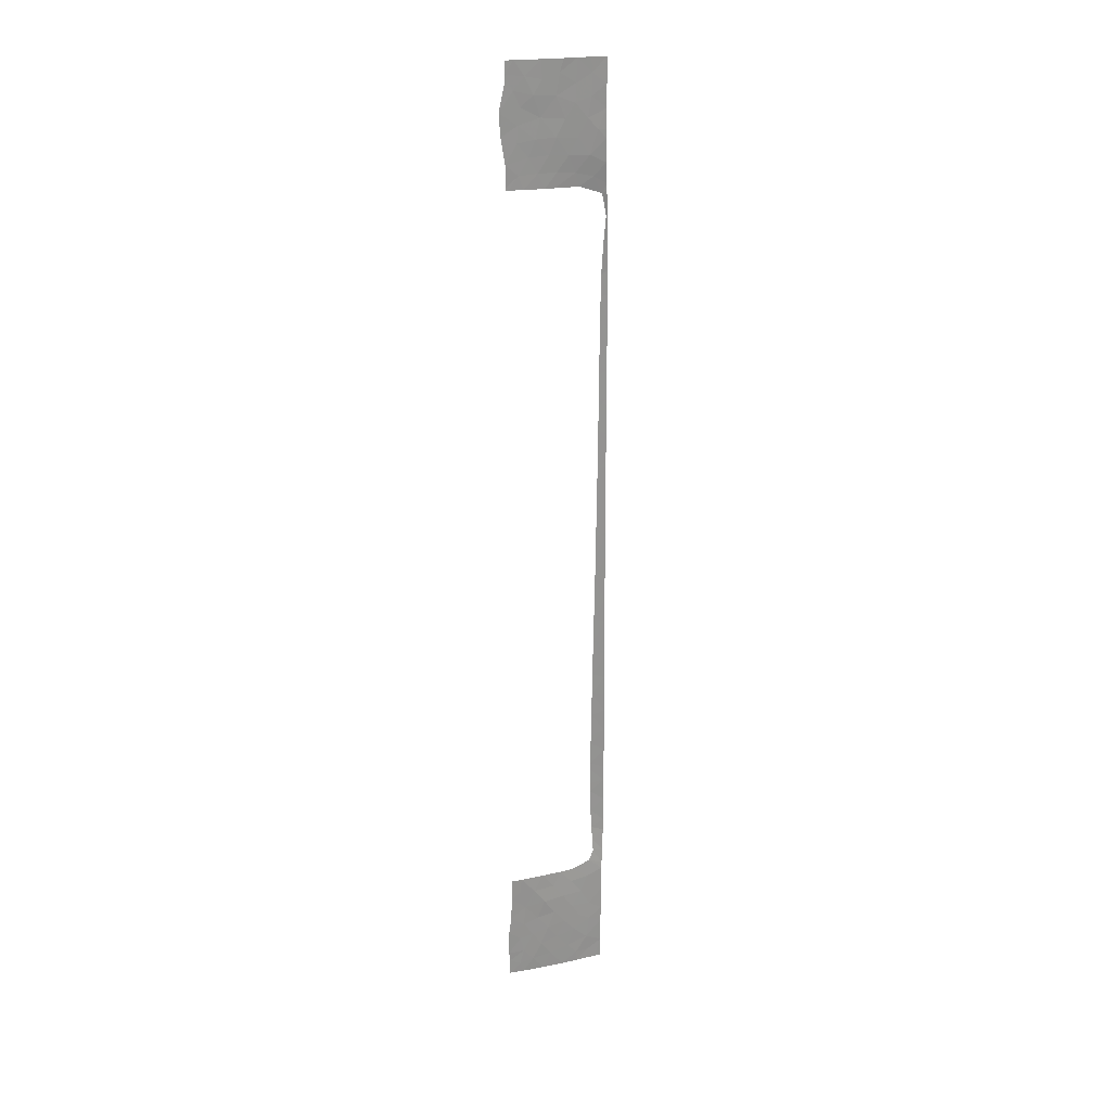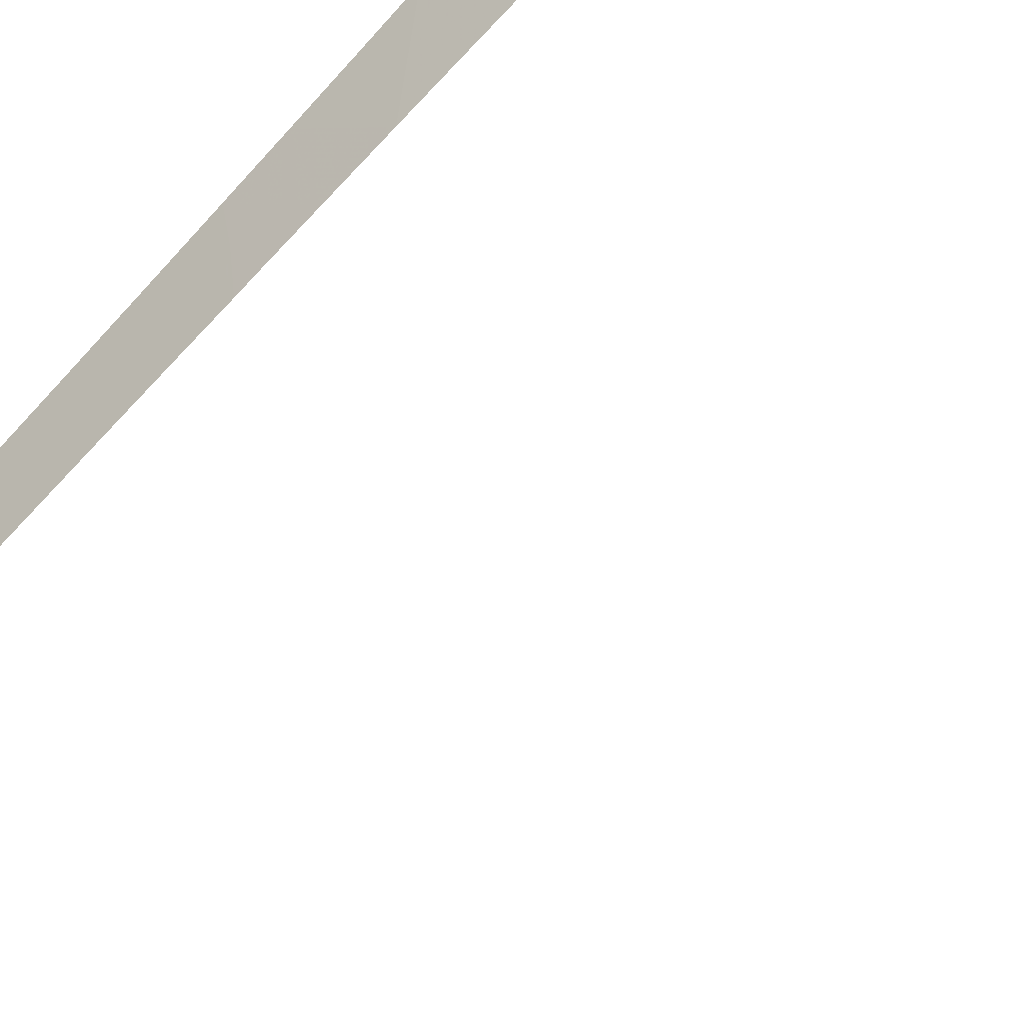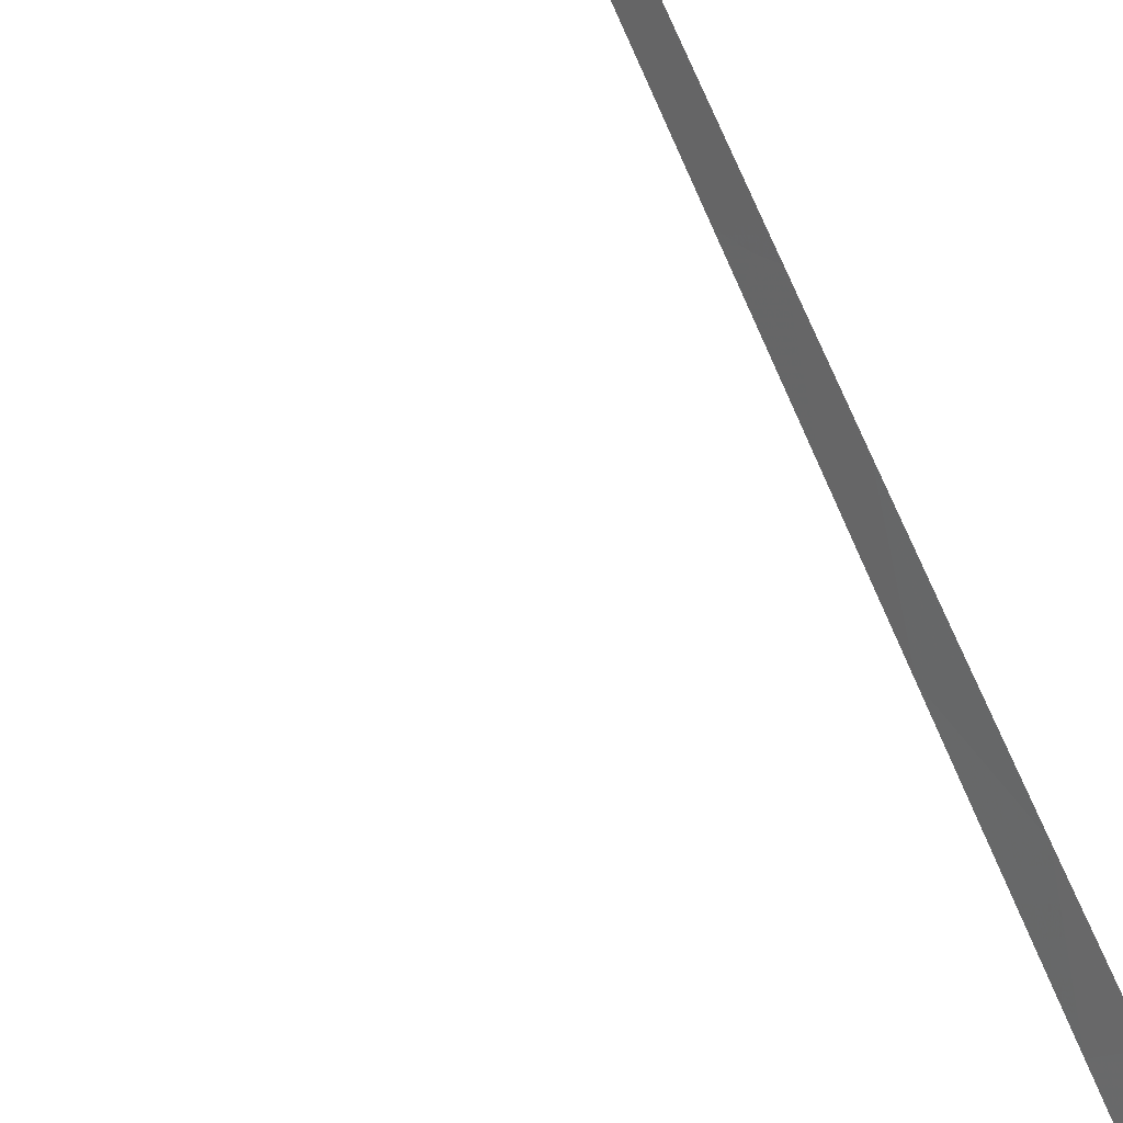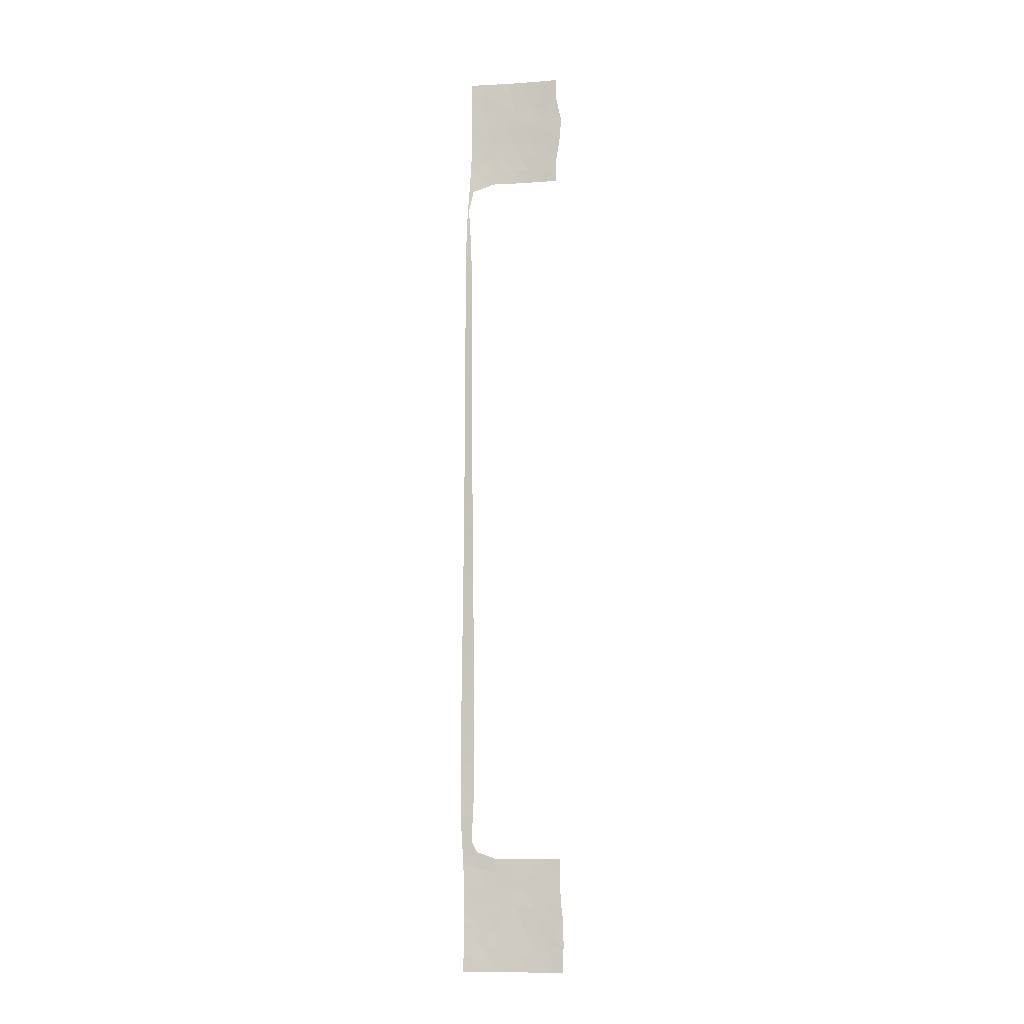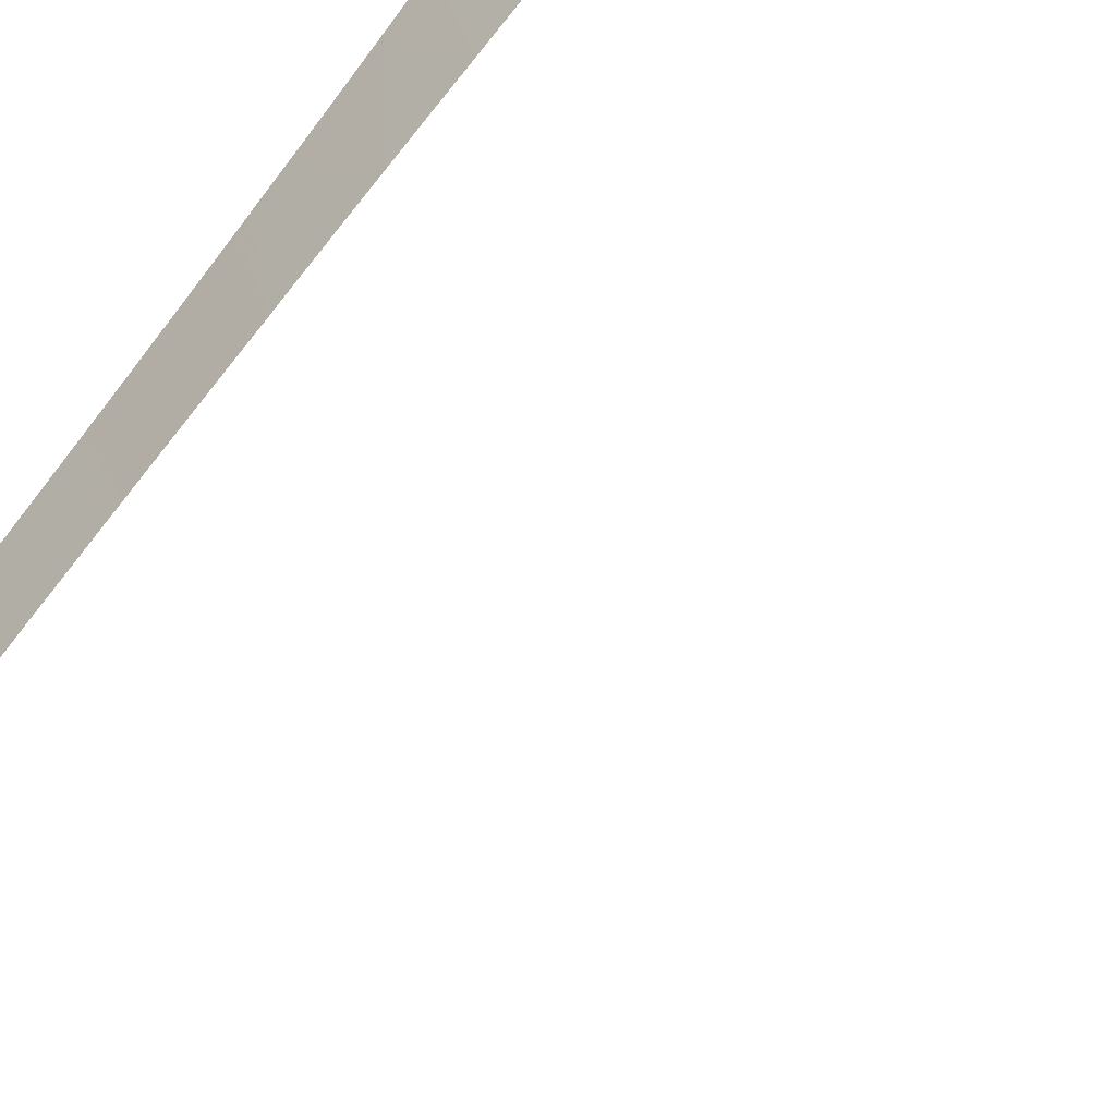
<metadata>
{"format":"obj","ext":"obj","renderer":"f3d","projection":"perspective","resolution":1024,"background":"white","views":[{"elev":23.2,"azim":109.4,"up":"+Z"},{"elev":25.7,"azim":20.3,"up":"+Y"},{"elev":79.7,"azim":156.3,"up":"+Y"},{"elev":-7.5,"azim":-44.3,"up":"+Z"},{"elev":19.3,"azim":12.7,"up":"+Y"}]}
</metadata>
<code>
v 45.91 100 32.24
v 46.14 99.65 32.36
v 46.86 98.71 -39.16
v 48.37 97.51 39.34
v 48.33 97.76 42.66
v 49.07 96.76 44.44
v 49.57 96.04 42.79
v 46.66 100 43.28
v 46.63 100 45.24
v 46.14 99.35 21.9
v 45.77 100 24.5
v 45.81 100 29.62
v 46.14 99.49 29.78
v 51.89 92.66 50
v 51.89 92.59 47.22
v 51.32 93.53 48.51
v 51.62 92.94 44
v 50.87 94.23 46.78
v 46.14 99.23 6.854
v 45.92 100 32.53
v 47.37 98.16 -40.97
v 48.82 96.28 -38
v 48.77 96.54 -41.1
v 50.25 94.65 -37.97
v 49.44 95.65 -39.57
v 50.46 94.85 50
v 50.38 94.94 48.19
v 46.14 99.31 16.32
v 45.75 100 16.3
v 45.94 99.67 15.98
v 45.79 100 27.05
v 46.14 99.41 26.94
v 50.18 94.88 -41.34
v 46.07 100 34.92
v 45.76 100 19.37
v 46.14 99.33 19.68
v 46.14 99.33 18.89
v 46.76 98.92 -42.69
v 46.76 98.98 -44.7
v 50.88 93.96 -39.72
v 45.83 100 -43.64
v 46.33 100 37.37
v 46.59 99.61 37.18
v 46.15 99.89 34.89
v 46.14 99.38 24.47
v 49.93 95.45 41.15
v 50.44 94.75 44.67
v 49.94 95.19 -44.83
v 45.76 100 21.96
v 52.64 91.59 -44.66
v 51.63 92.96 -43.82
v 46.14 99.45 29.06
v 45.8 100 29.14
v 46.14 99.2 4.335
v 45.71 100 6.818
v 48.7 96.68 -44.37
v 46.14 99.29 13.04
v 46.14 99.3 15.51
v 45.75 100 15.77
v 50.12 95.08 37.99
v 47.56 98.82 46.43
v 52.11 92.1 38
v 51.3 93.37 38
v 46.37 100 38.12
v 46.63 100 50
v 47.6 98.77 50
v 45.83 100 -45.28
v 48.83 97.01 41.04
v 51 93.81 -45.28
v 50.65 94.23 -43.27
v 46.62 98.83 -37.24
v 45.46 100 -14.91
v 46.14 98.89 -14.4
v 47.61 98.71 40.96
v 50.7 94.35 42.66
v 50.47 94.53 -46.75
v 52.64 91.55 -47.32
v 51.65 92.94 -47.27
v 51.57 92.96 39.32
v 51.9 92.58 -48.88
v 51 93.81 -48.55
v 45.67 100 1.358
v 46.14 99.16 1.4
v 45.9 99.6 1.7
v 52.27 91.92 40.41
v 48.09 97.24 -39.42
v 45.73 100 -38.54
v 52.62 91.45 45.25
v 45.67 100 -37.86
v 47.8 97.79 -48.83
v 47.8 97.77 -50
v 47.98 97.58 -45.7
v 49.56 95.85 37.99
v 46.14 99.01 -7.996
v 46.67 100 42.43
v 46.58 100 40.14
v 49.21 96.64 50
v 47.02 98.71 -47.05
v 45.8 100 -41.2
v 45.74 100 12.69
v 46.21 99.17 -36.13
v 45.53 100 -36.24
v 46.14 98.75 -26.12
v 46.14 98.76 -27.81
v 45.59 100 -5.739
v 51.66 92.88 -50
v 46.14 98.79 -21.83
v 45.67 100 1.869
v 46.14 99.17 2.216
v 49.46 96.05 39.49
v 51.86 92.65 -39.59
v 46.14 98.82 -31.12
v 45.3 100 -32.55
v 45.27 100 -29.93
v 46.84 98.85 -48.78
v 52.5 91.56 43.01
v 47.88 97.36 -37.96
v 45.69 100 4.264
v 46.14 98.91 -33.25
v 45.29 100 -27.48
v 46.14 98.76 -28.77
v 46.14 99.09 -3.407
v 45.64 100 -0.9868
v 45.43 100 -17.02
v 46.14 99.05 -5.896
v 46.14 99.07 -34.73
v 45.33 100 -33.77
v 46.14 99.28 12.23
v 46.14 99.26 9.8
v 45.73 100 9.631
v 46.14 98.82 -19.3
v 45.39 100 -18.94
v 45.72 100 9.135
v 46.14 99.25 9.022
v 46.14 99.13 -0.7634
v 46.14 98.77 -22.84
v 45.32 100 -23.7
v 45.62 100 -3.419
v 45.55 100 -8.3
v 45.53 100 -10.44
v 46.14 98.97 -10.51
v 52.33 91.91 47.73
v 52.31 91.95 48.74
v 52.33 91.93 50
v 48.41 97.68 50
v 52.24 91.89 38.27
v 52.25 91.88 38
v 45.5 100 -12.55
v 52.57 91.62 -48.33
v 52.55 91.62 -50
v 48.09 97.78 37.98
v 51.77 92.78 -38
v 46.65 100 47.49
v 46.14 98.86 -16.74
v 52.41 91.9 -38.47
v 46.29 99.47 -50
v 45.79 100 -50
v 45.8 100 -47.92
v 52.43 91.88 -40.33
v 52.42 91.9 -38
v 46.14 98.93 -12.6
v 45.35 100 -21.35
v 46.14 98.76 -25.28
v 45.29 100 -25.88
v 47.78 98.54 44.42
v 48.52 97.54 45.89
v 51.5 93.17 45.68
v 45.75 100 17.71
v 45.95 99.66 17.35
v 52.5 91.78 -42.81
v 51.5 93.12 -41.62
v 45.94 99.65 13.94
v 45.75 100 14.36
v 51.67 92.86 42.36
v 51.88 92.62 -45.61
v 48.46 96.99 -47.73
v 49.26 96.01 -46.24
v 49.43 96.31 48.74
v 50.54 94.51 39.45
v 45.94 99.64 10.71
v 45.73 100 11.03
v 47.26 98.96 38.89
v 50.26 94.75 -50
v 49.44 95.78 -42.93
v 48.47 97.59 47.69
v 48.89 96.46 -50
v 48.09 97.38 -42.64
v 49.6 96.03 46.6
v 47.59 98 -43.99
v 51.05 93.77 40.99
v 49.75 95.41 -48.21
v 47.53 98.85 48.57
v 47.17 99.36 43.33
f 6 5 7
f 9 8 193
f 9 193 165
f 49 10 45
f 45 11 49
f 12 13 1
f 13 2 1
f 165 5 6
f 15 143 16
f 20 1 2
f 6 188 166
f 86 23 25
f 28 29 30
f 44 34 20
f 20 2 44
f 36 35 37
f 33 40 25
f 41 67 39
f 43 42 34
f 34 44 43
f 168 29 169
f 29 28 169
f 47 188 6
f 36 49 35
f 49 36 10
f 170 159 171
f 53 52 12
f 54 19 55
f 55 118 54
f 52 13 12
f 53 31 52
f 31 32 52
f 57 58 172
f 100 172 173
f 30 58 28
f 9 165 61
f 79 62 146
f 42 43 64
f 65 153 192
f 192 66 65
f 67 158 98
f 68 46 7
f 68 7 5
f 117 71 3
f 75 17 47
f 187 184 23
f 99 21 3
f 32 31 11
f 11 45 32
f 77 50 175
f 60 63 179
f 106 80 81
f 80 78 81
f 82 83 84
f 87 99 3
f 71 89 87
f 79 85 190
f 174 17 75
f 110 60 179
f 185 192 61
f 95 96 74
f 74 193 95
f 5 193 74
f 33 171 40
f 98 90 176
f 24 22 25
f 103 120 104
f 105 139 94
f 94 125 105
f 162 107 131
f 108 82 84
f 29 59 30
f 83 109 84
f 109 108 84
f 46 75 7
f 110 46 68
f 71 87 3
f 111 40 171
f 114 113 112
f 158 115 98
f 110 93 60
f 76 191 81
f 69 175 51
f 56 48 184
f 39 98 92
f 118 108 109
f 109 54 118
f 119 112 113
f 120 121 104
f 114 112 121
f 122 135 123
f 123 138 122
f 154 124 132
f 102 101 126
f 102 126 127
f 126 119 127
f 120 114 121
f 127 119 113
f 128 57 100
f 129 128 180
f 130 180 181
f 55 19 133
f 19 134 133
f 130 134 129
f 133 134 130
f 138 105 122
f 105 125 122
f 94 139 141
f 139 140 141
f 86 117 3
f 22 117 86
f 14 16 143
f 15 142 143
f 151 4 182
f 14 143 144
f 43 151 182
f 145 192 185
f 146 85 79
f 147 146 62
f 56 92 177
f 135 83 82
f 82 123 135
f 148 72 73
f 58 30 59
f 149 80 150
f 165 193 5
f 21 38 187
f 4 93 110
f 93 4 151
f 21 86 3
f 18 27 188
f 99 41 38
f 190 85 174
f 111 152 40
f 152 24 40
f 24 25 40
f 76 69 48
f 68 5 74
f 85 116 174
f 18 167 15
f 47 17 167
f 33 25 23
f 23 86 21
f 153 9 61
f 61 192 153
f 190 179 79
f 191 183 81
f 154 73 72
f 166 188 185
f 155 152 111
f 69 76 78
f 76 81 78
f 101 102 89
f 101 89 71
f 77 78 149
f 80 106 150
f 158 156 115
f 152 155 160
f 159 155 111
f 156 158 157
f 156 91 115
f 161 148 73
f 162 137 136
f 154 72 124
f 131 154 132
f 162 136 107
f 131 132 162
f 141 140 148
f 148 161 141
f 136 137 163
f 80 149 78
f 163 137 164
f 120 103 164
f 103 163 164
f 48 69 70
f 69 51 70
f 188 178 185
f 14 26 16
f 8 95 193
f 186 191 176
f 96 182 74
f 92 189 39
f 75 47 7
f 165 6 166
f 15 167 88
f 35 168 37
f 169 37 168
f 169 28 37
f 47 6 7
f 51 170 171
f 170 51 50
f 57 172 100
f 58 173 172
f 173 58 59
f 79 63 62
f 16 18 15
f 165 166 61
f 74 4 68
f 187 56 184
f 23 184 33
f 177 76 48
f 77 175 78
f 88 167 17
f 15 88 142
f 190 174 75
f 186 90 91
f 166 185 61
f 78 175 69
f 171 159 111
f 92 176 177
f 177 48 56
f 26 97 178
f 98 176 92
f 115 90 98
f 179 46 110
f 175 50 51
f 70 184 48
f 88 17 116
f 189 92 56
f 26 178 27
f 188 27 178
f 129 180 130
f 128 181 180
f 181 128 100
f 177 191 76
f 43 182 64
f 64 182 96
f 187 38 189
f 90 115 91
f 4 110 68
f 70 171 33
f 183 106 81
f 33 184 70
f 97 145 178
f 185 178 145
f 171 70 51
f 90 186 176
f 186 183 191
f 182 4 74
f 23 21 187
f 56 187 189
f 21 99 38
f 18 16 27
f 188 47 18
f 189 38 39
f 47 167 18
f 86 25 22
f 67 98 39
f 16 26 27
f 179 190 46
f 17 174 116
f 190 75 46
f 176 191 177
f 38 41 39
f 66 192 145
f 179 63 79

</code>
